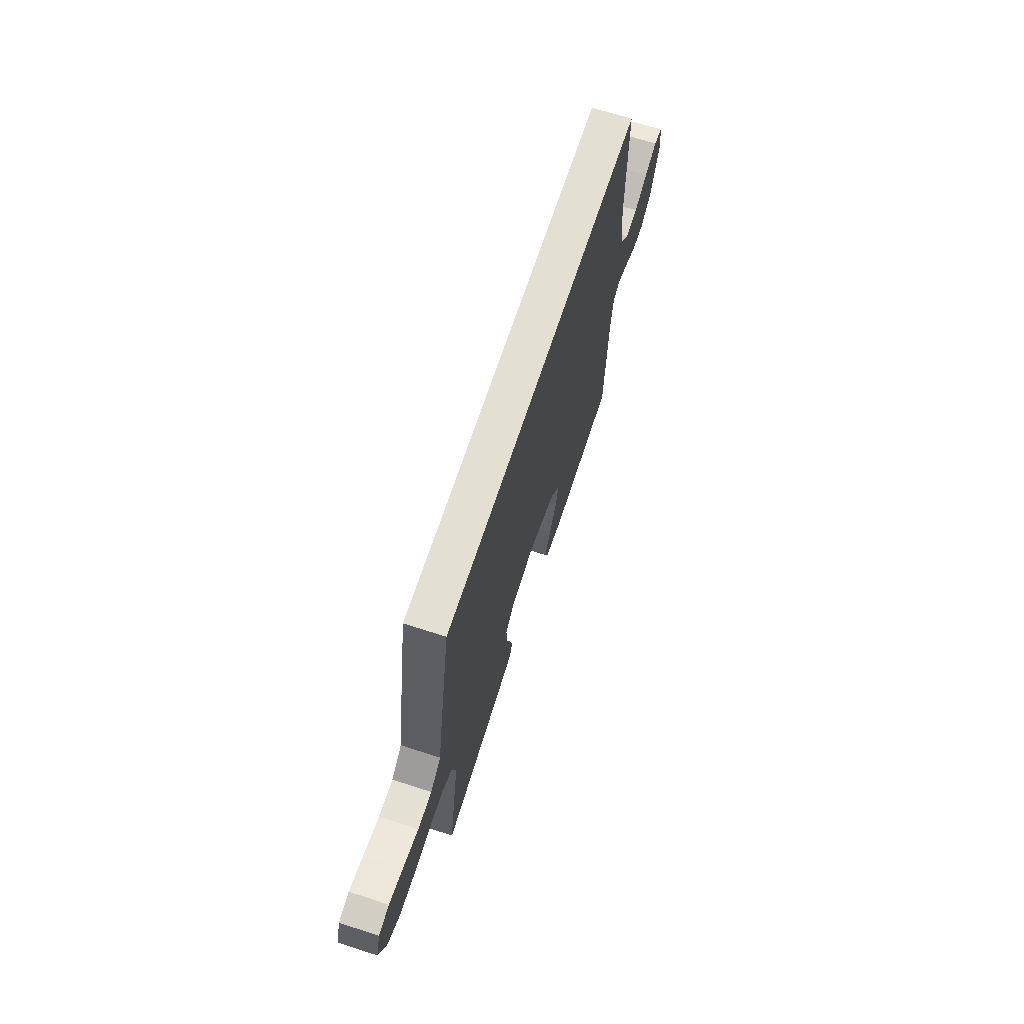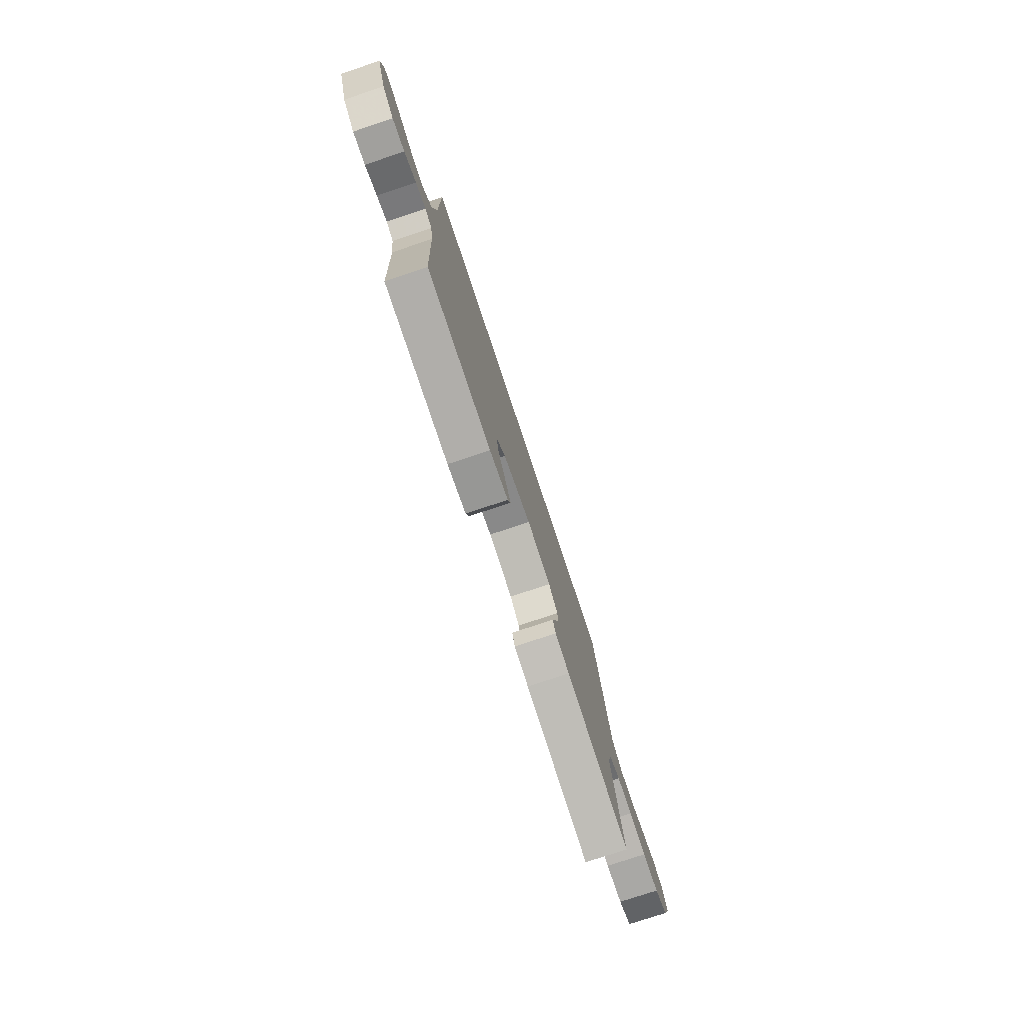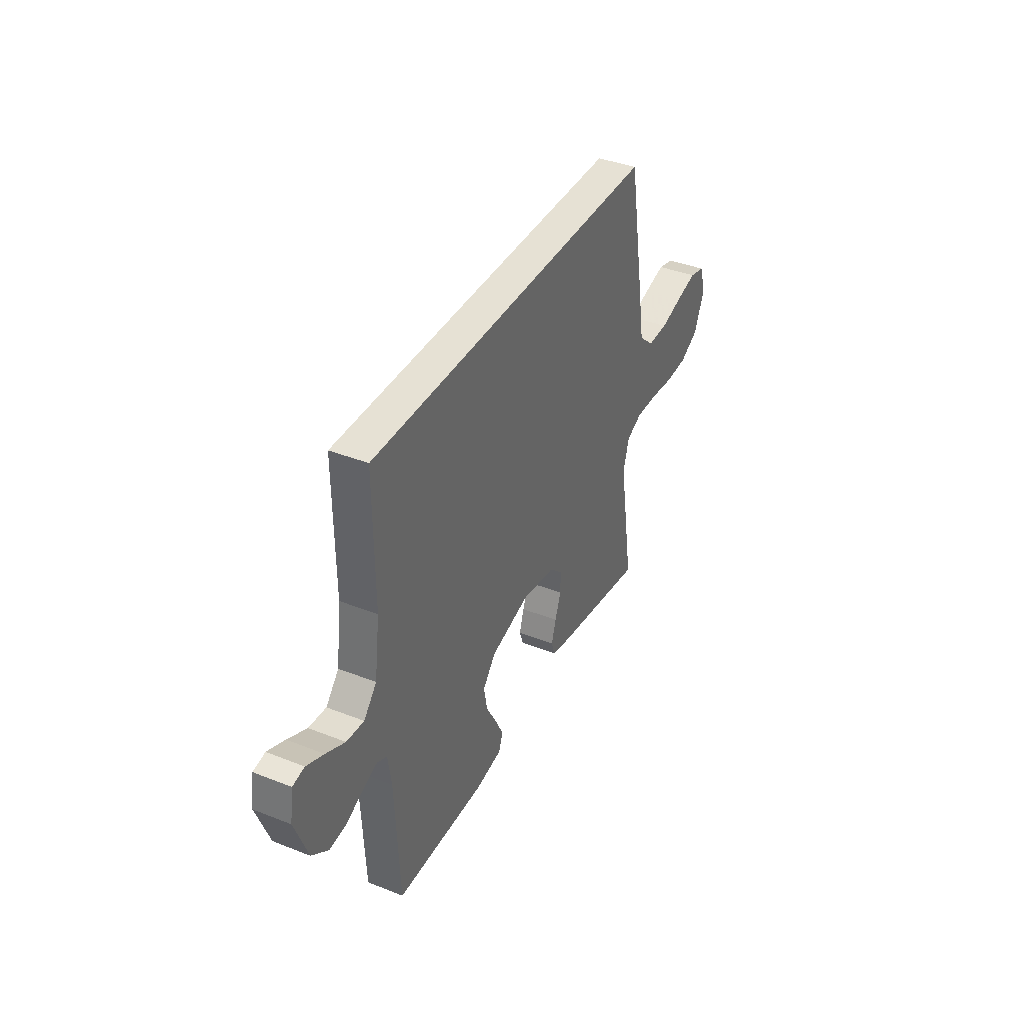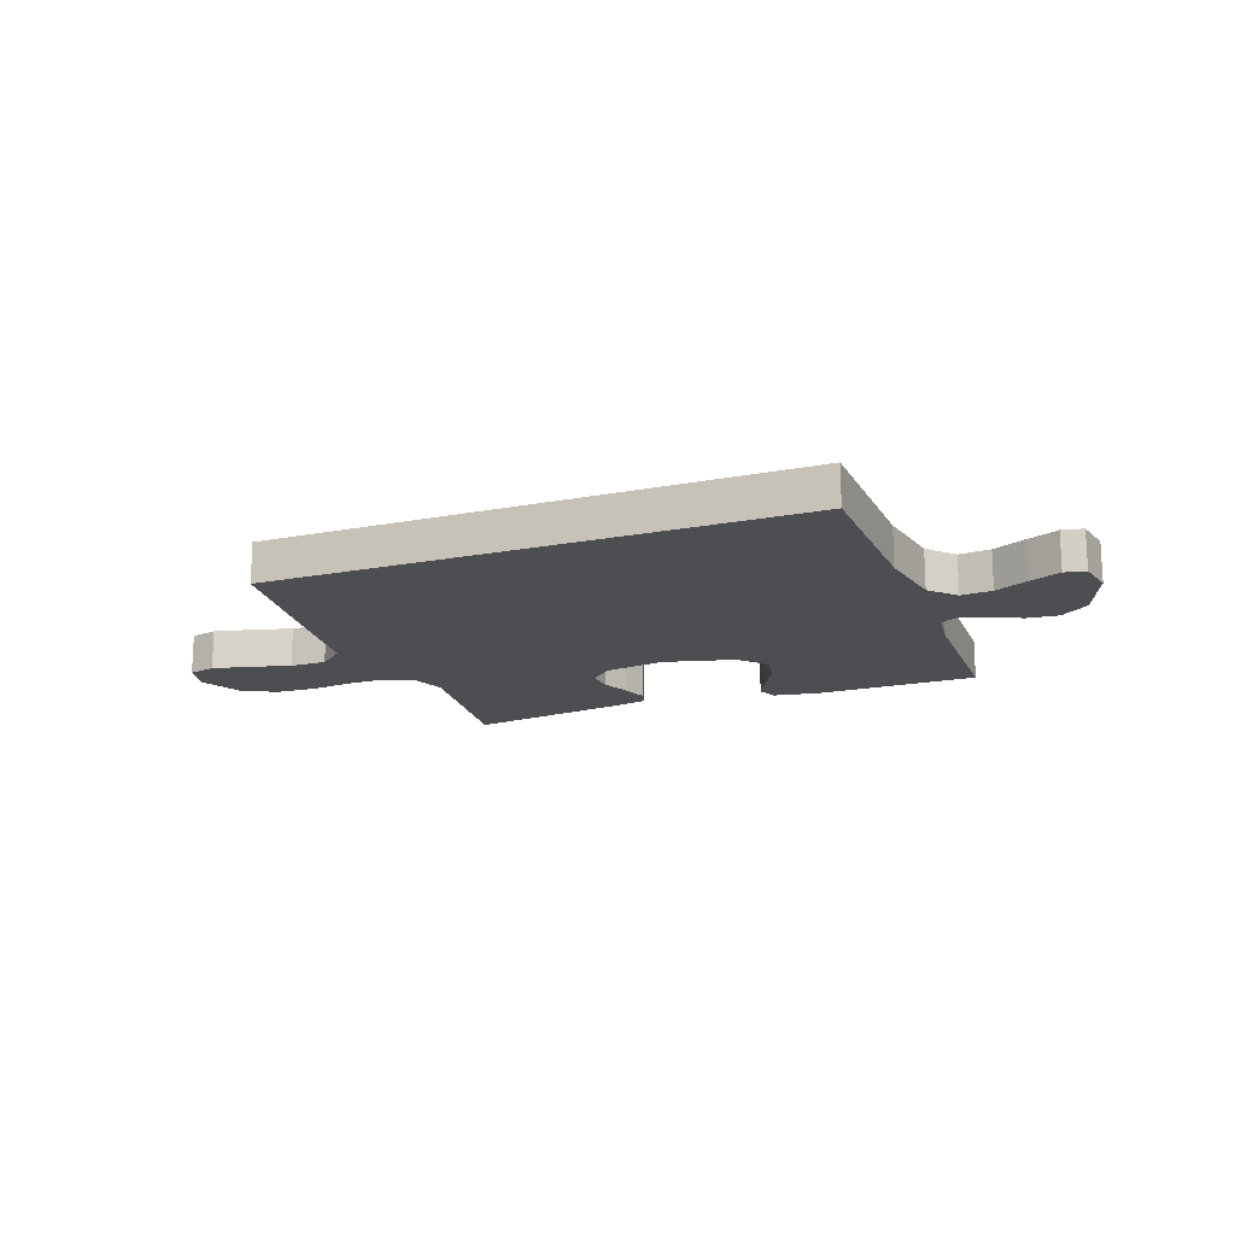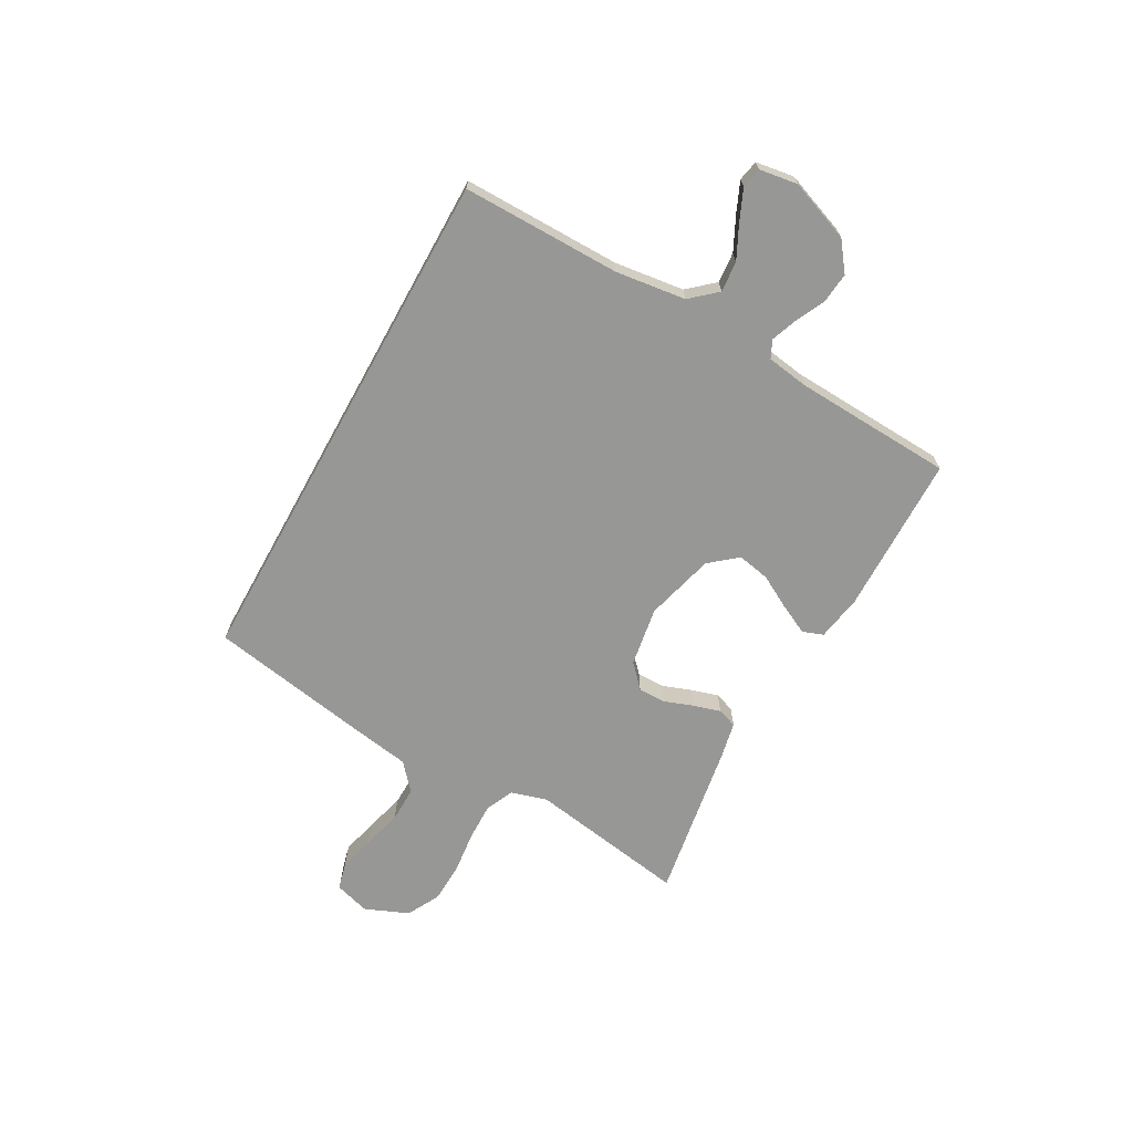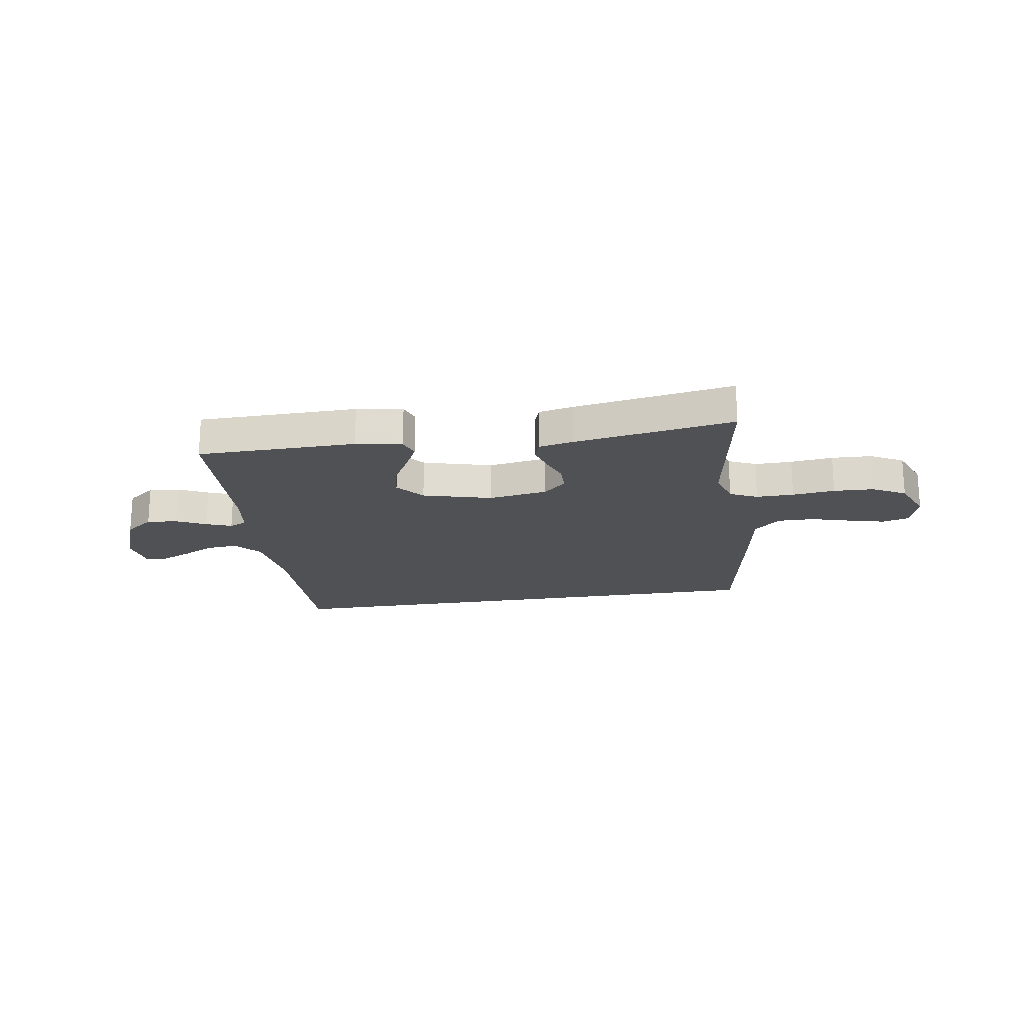
<metadata>
{"format":"obj","ext":"obj","renderer":"f3d","projection":"perspective","resolution":1024,"background":"white","views":[{"elev":67.0,"azim":-72.0,"up":"+Z"},{"elev":-77.1,"azim":108.4,"up":"+Z"},{"elev":39.0,"azim":116.3,"up":"+Z"},{"elev":-16.5,"azim":21.8,"up":"+Y"},{"elev":-68.1,"azim":61.0,"up":"+Y"},{"elev":-20.0,"azim":-171.0,"up":"+Y"}]}
</metadata>
<code>
v 0.533 0.07 0.5
v 0.531 0.07 0.2
v 0.548 0.07 0.068
v 0.591 0.07 0.019
v 0.649 0.07 0.024
v 0.712 0.07 0.055
v 0.769 0.07 0.08
v 0.808 0.07 0.072
v 0.819 0.07 0
v 0.776 0.07 -0.115
v 0.722 0.07 -0.156
v 0.664 0.07 -0.15
v 0.608 0.07 -0.123
v 0.56 0.07 -0.105
v 0.527 0.07 -0.121
v 0.515 0.07 -0.2
v 0.5 0.07 -0.5
v 0.2 0.07 -0.504
v 0.113 0.07 -0.489
v 0.099 0.07 -0.45
v 0.126 0.07 -0.395
v 0.161 0.07 -0.332
v 0.173 0.07 -0.271
v 0.13 0.07 -0.219
v 0 0.07 -0.184
v -0.112 0.07 -0.202
v -0.155 0.07 -0.242
v -0.155 0.07 -0.294
v -0.135 0.07 -0.349
v -0.12 0.07 -0.4
v -0.133 0.07 -0.437
v -0.2 0.07 -0.451
v -0.5 0.07 -0.5
v -0.451 0.07 -0.2
v -0.471 0.07 -0.132
v -0.523 0.07 -0.108
v -0.594 0.07 -0.109
v -0.674 0.07 -0.118
v -0.75 0.07 -0.115
v -0.812 0.07 -0.082
v -0.846 0.07 0
v -0.826 0.07 0.067
v -0.775 0.07 0.08
v -0.707 0.07 0.063
v -0.632 0.07 0.042
v -0.564 0.07 0.041
v -0.514 0.07 0.085
v -0.495 0.07 0.2
v -0.442 0.07 0.5
v 0.533 0 0.5
v 0.531 0 0.2
v 0.548 0 0.068
v 0.591 0 0.019
v 0.649 0 0.024
v 0.712 0 0.055
v 0.769 0 0.08
v 0.808 0 0.072
v 0.819 0 0
v 0.776 0 -0.115
v 0.722 0 -0.156
v 0.664 0 -0.15
v 0.608 0 -0.123
v 0.56 0 -0.105
v 0.527 0 -0.121
v 0.515 0 -0.2
v 0.5 0 -0.5
v 0.2 0 -0.504
v 0.113 0 -0.489
v 0.099 0 -0.45
v 0.126 0 -0.395
v 0.161 0 -0.332
v 0.173 0 -0.271
v 0.13 0 -0.219
v 0 0 -0.184
v -0.112 0 -0.202
v -0.155 0 -0.242
v -0.155 0 -0.294
v -0.135 0 -0.349
v -0.12 0 -0.4
v -0.133 0 -0.437
v -0.2 0 -0.451
v -0.5 0 -0.5
v -0.451 0 -0.2
v -0.471 0 -0.132
v -0.523 0 -0.108
v -0.594 0 -0.109
v -0.674 0 -0.118
v -0.75 0 -0.115
v -0.812 0 -0.082
v -0.846 0 0
v -0.826 0 0.067
v -0.775 0 0.08
v -0.707 0 0.063
v -0.632 0 0.042
v -0.564 0 0.041
v -0.514 0 0.085
v -0.495 0 0.2
v -0.442 0 0.5
f 47 48 49 1
f 46 47 1 2
f 42 43 44 45
f 40 41 42 45
f 40 45 46
f 37 38 39 40
f 36 37 40 46
f 35 36 46 2
f 31 32 33 34
f 28 29 30 31
f 28 31 34 35
f 19 20 21 22
f 17 18 19 22
f 16 17 22 23
f 15 16 23 24
f 10 11 12 13
f 10 13 14
f 9 10 14
f 8 9 14
f 5 6 7 8
f 5 8 14 15
f 35 2 3
f 35 3 4
f 27 28 35
f 26 27 35
f 25 26 35 4
f 15 24 25
f 4 5 15 25
f 50 98 97 96
f 51 50 96 95
f 94 93 92 91
f 94 91 90 89
f 95 94 89
f 89 88 87 86
f 95 89 86 85
f 51 95 85 84
f 83 82 81 80
f 80 79 78 77
f 84 83 80 77
f 71 70 69 68
f 71 68 67 66
f 72 71 66 65
f 73 72 65 64
f 62 61 60 59
f 63 62 59
f 63 59 58
f 63 58 57
f 57 56 55 54
f 64 63 57 54
f 52 51 84
f 53 52 84
f 84 77 76
f 84 76 75
f 53 84 75 74
f 74 73 64
f 74 64 54 53
f 1 50 51 2
f 2 51 52 3
f 3 52 53 4
f 4 53 54 5
f 5 54 55 6
f 6 55 56 7
f 7 56 57 8
f 8 57 58 9
f 9 58 59 10
f 10 59 60 11
f 11 60 61 12
f 12 61 62 13
f 13 62 63 14
f 14 63 64 15
f 15 64 65 16
f 16 65 66 17
f 17 66 67 18
f 18 67 68 19
f 19 68 69 20
f 20 69 70 21
f 21 70 71 22
f 22 71 72 23
f 23 72 73 24
f 24 73 74 25
f 25 74 75 26
f 26 75 76 27
f 27 76 77 28
f 28 77 78 29
f 29 78 79 30
f 30 79 80 31
f 31 80 81 32
f 32 81 82 33
f 33 82 83 34
f 34 83 84 35
f 35 84 85 36
f 36 85 86 37
f 37 86 87 38
f 38 87 88 39
f 39 88 89 40
f 40 89 90 41
f 41 90 91 42
f 42 91 92 43
f 43 92 93 44
f 44 93 94 45
f 45 94 95 46
f 46 95 96 47
f 47 96 97 48
f 48 97 98 49
f 49 98 50 1

</code>
